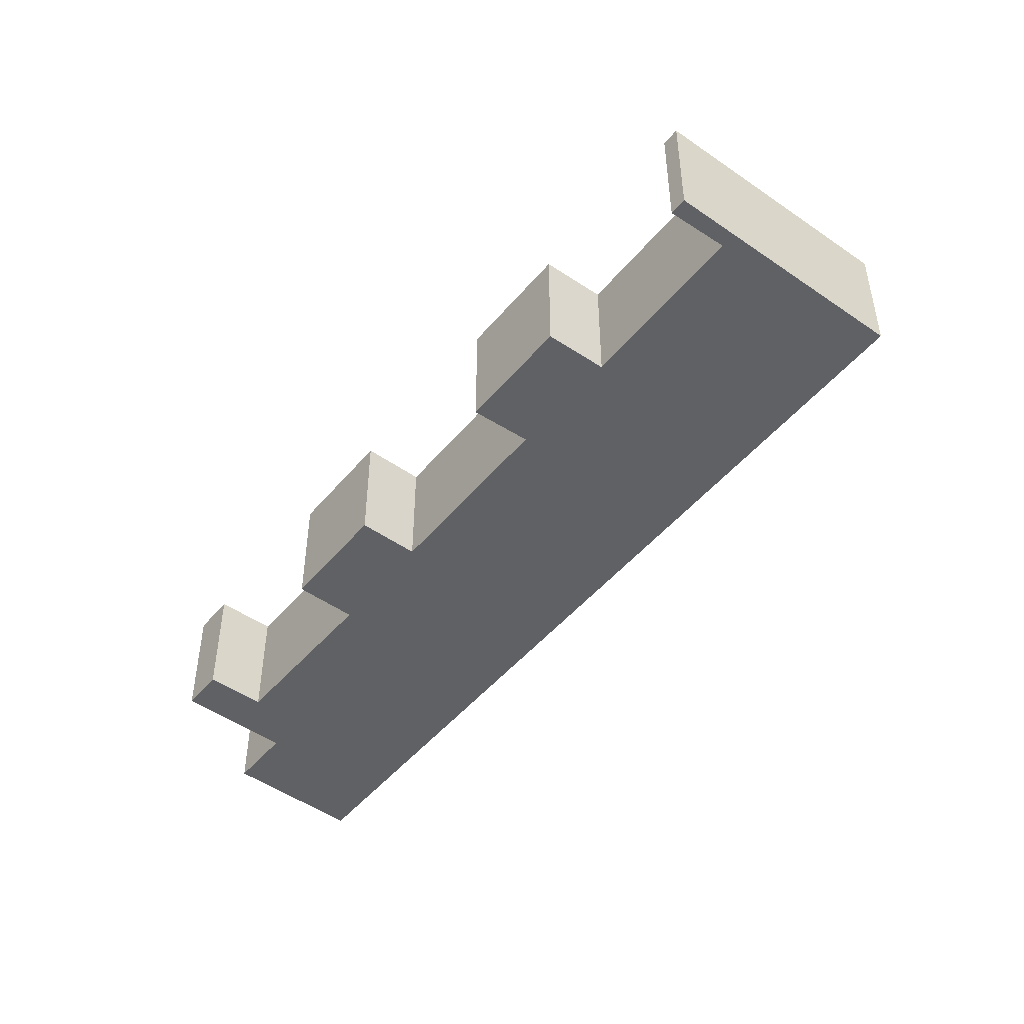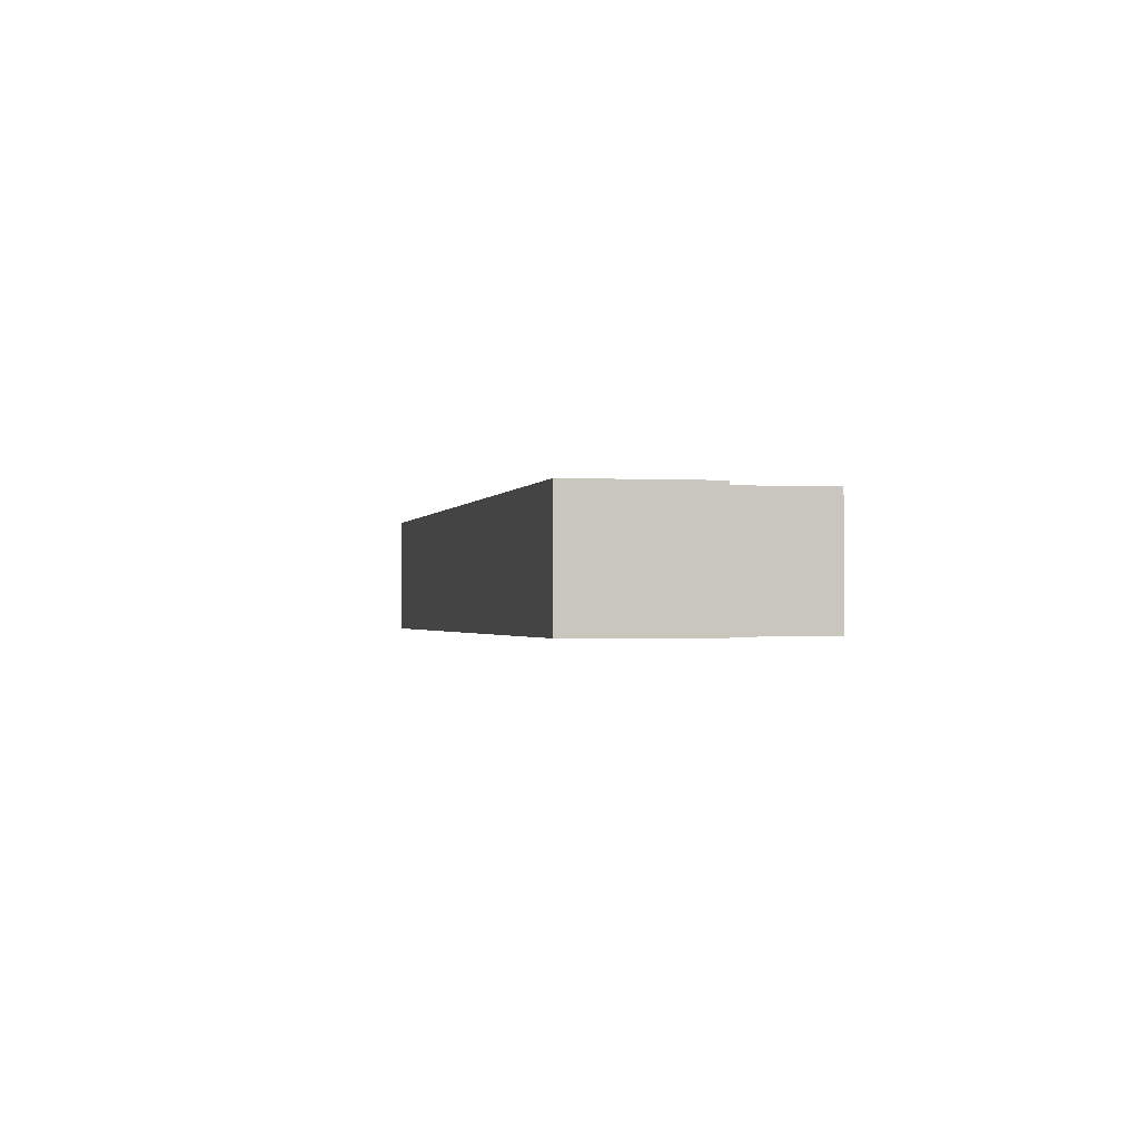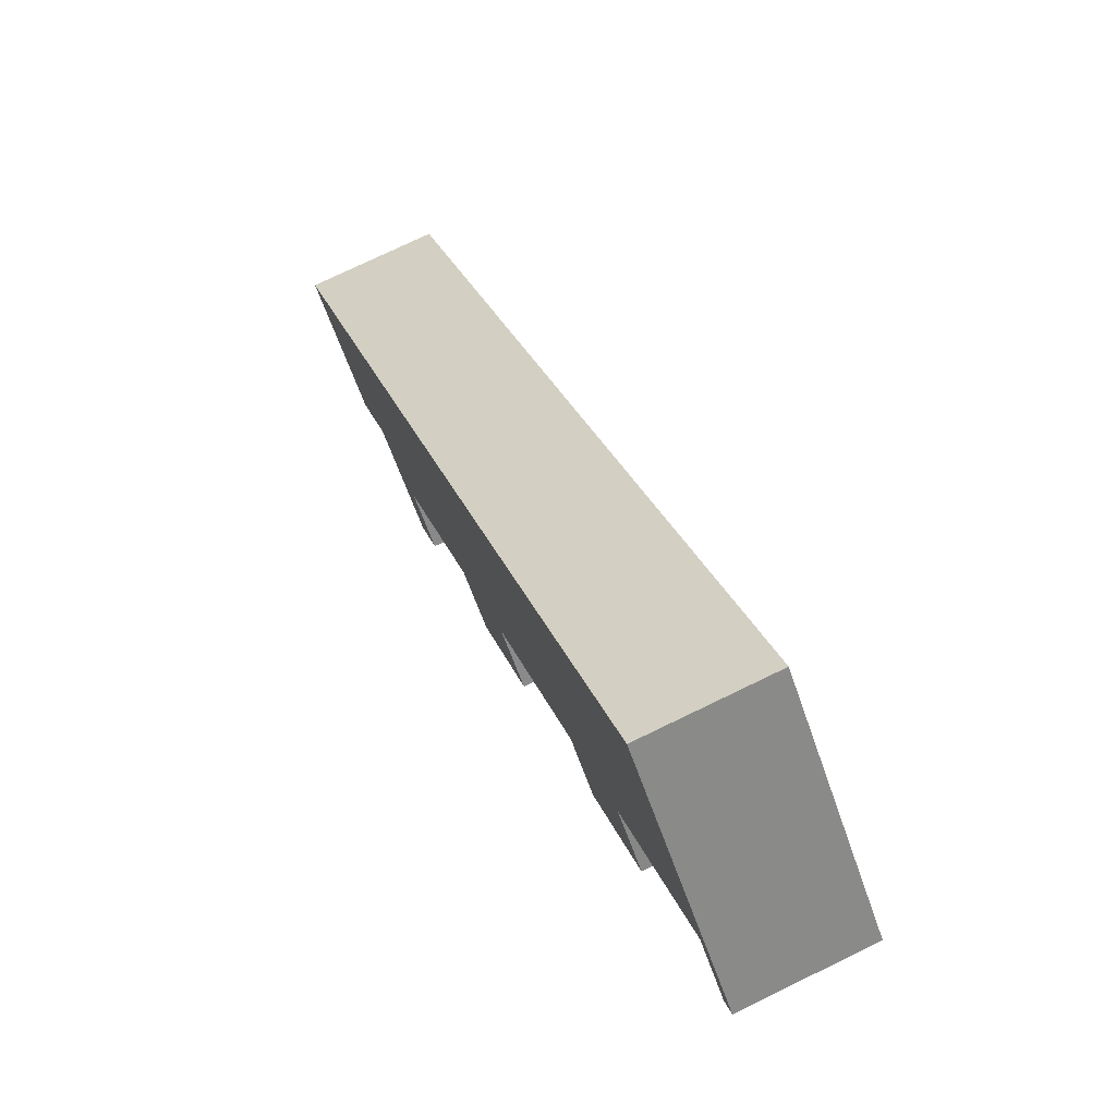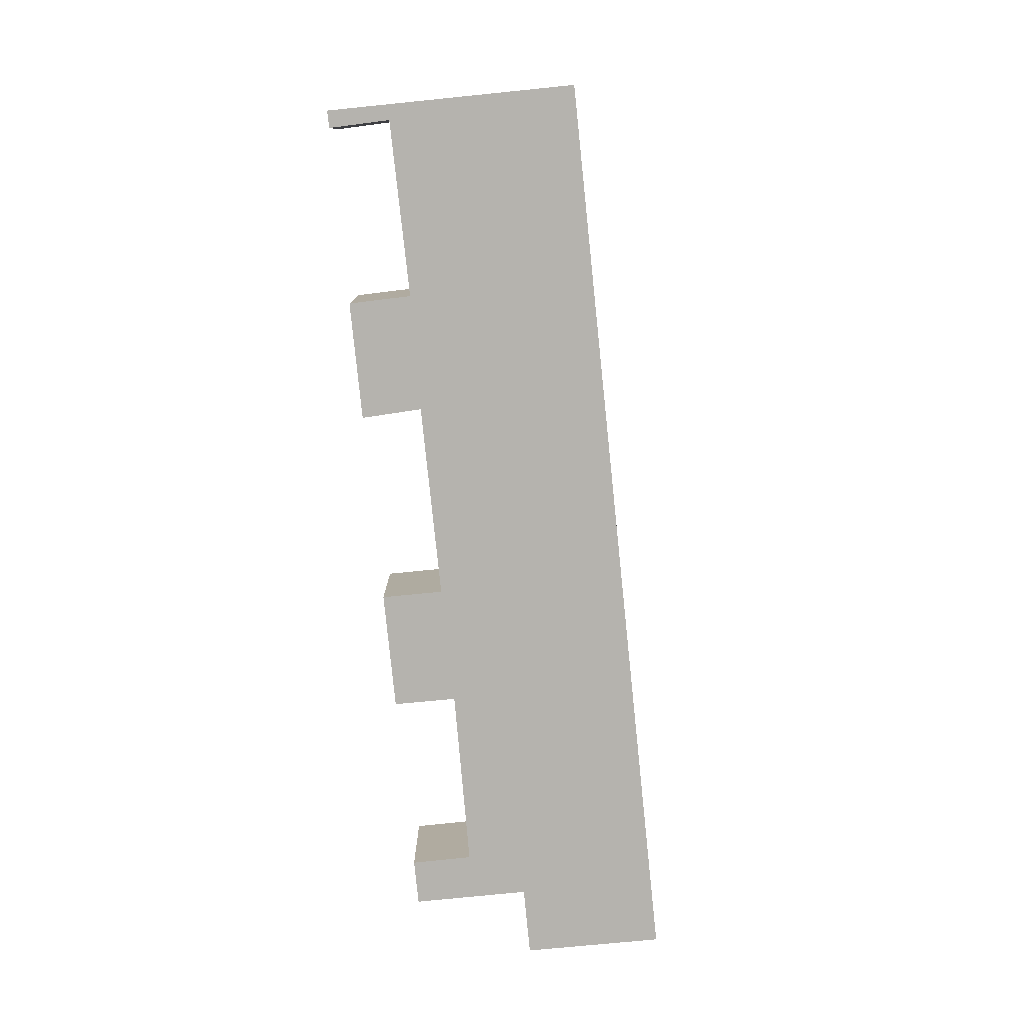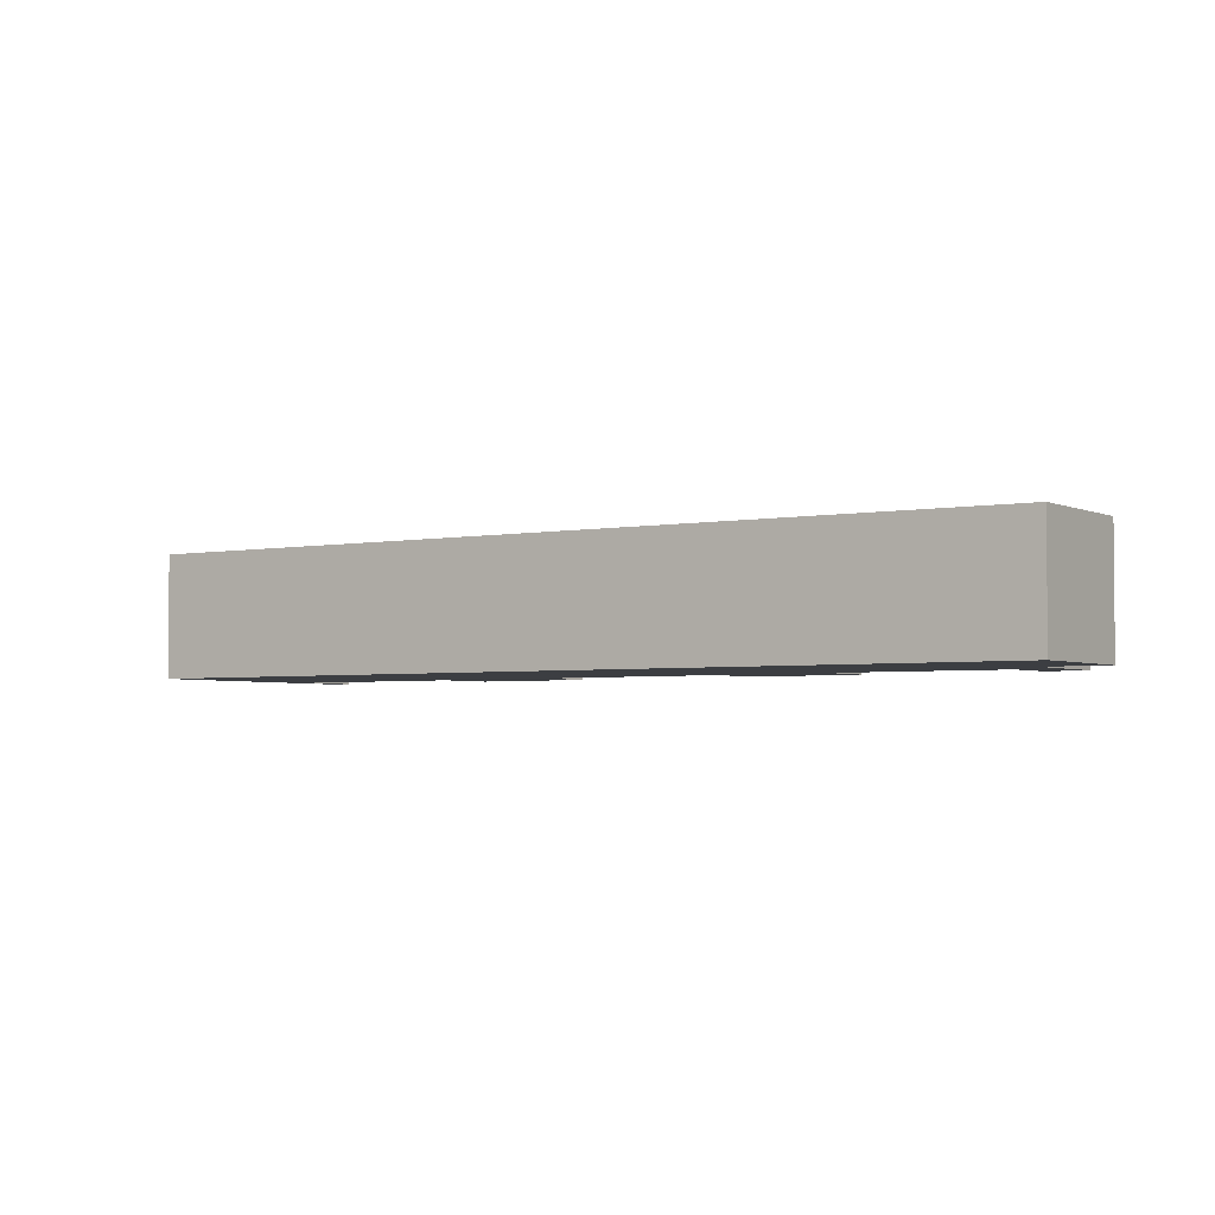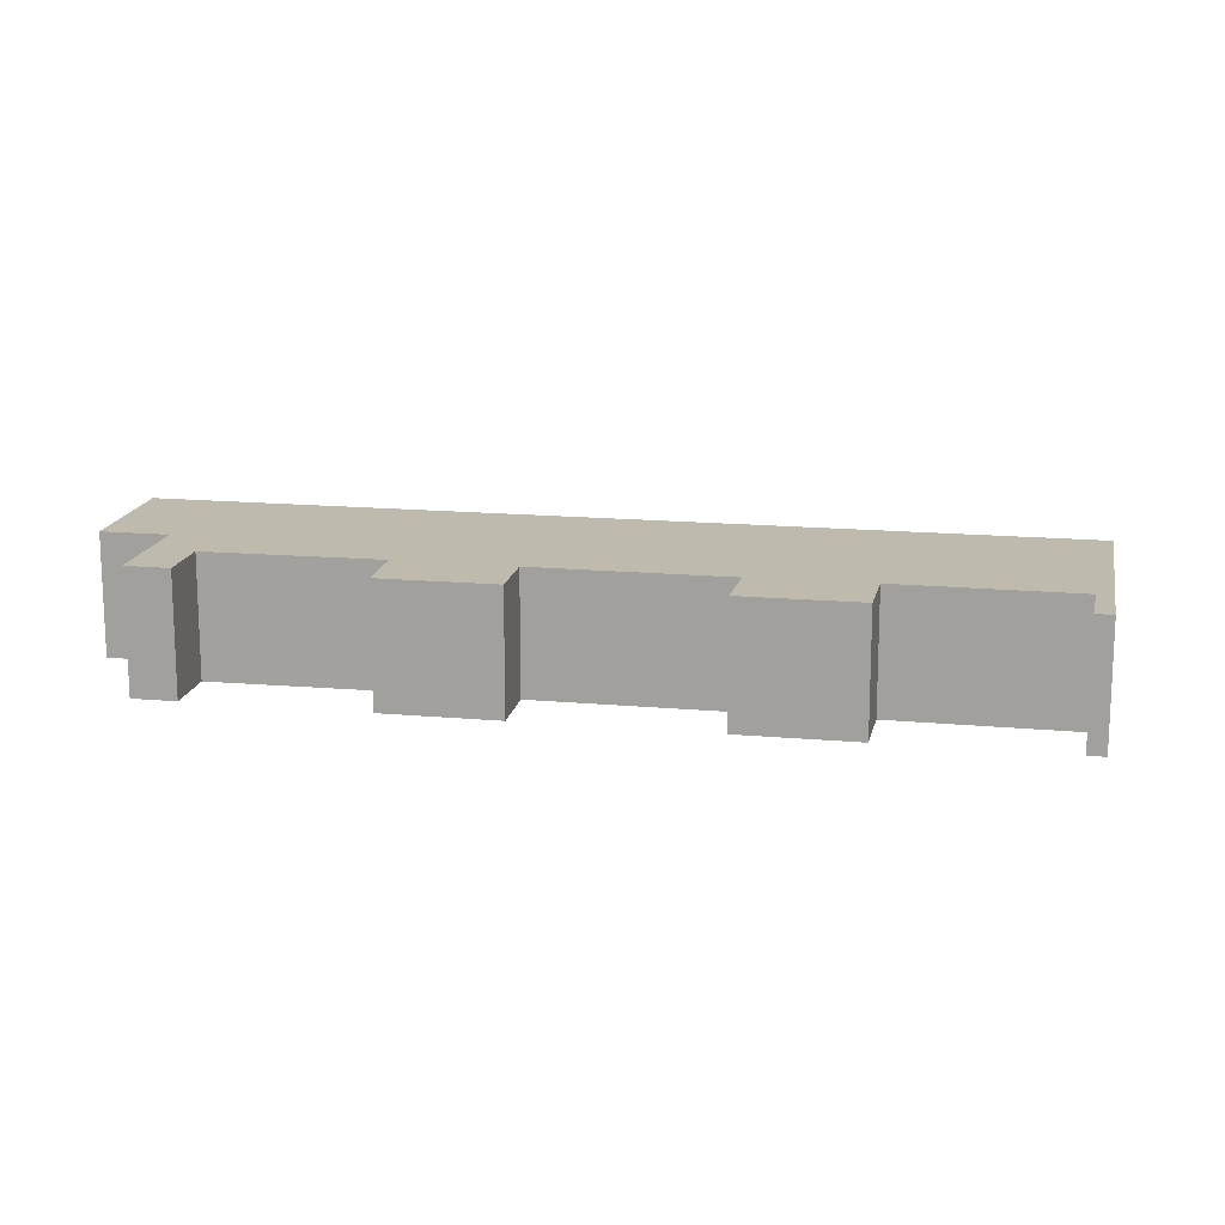
<metadata>
{"format":"obj","ext":"obj","renderer":"f3d","projection":"perspective","resolution":1024,"background":"white","views":[{"elev":-48.3,"azim":-82.1,"up":"+Y"},{"elev":-1.0,"azim":124.3,"up":"+Y"},{"elev":75.0,"azim":-115.9,"up":"+Z"},{"elev":-79.9,"azim":-38.4,"up":"+Y"},{"elev":-3.3,"azim":79.4,"up":"+Y"},{"elev":15.7,"azim":-123.5,"up":"+Y"}]}
</metadata>
<code>
v  8.458e-05 3.97 -0.0001258
v  1.805 3.97 1.038
v  0.3997 3.97 -0.4104
v  4.481 3.97 -4.605
v  8.574 3.97 -5.943
v  7.207 3.97 -7.406
v  11.59 3.97 -11.91
v  13.04 3.97 -10.51
v  14.28 3.97 -14.67
v  26.88 3.97 -15.75
v  5.907 3.97 5.749
v  5.932 3.97 -3.134
v  15.76 3.97 -13.25
v  19.76 3.97 -17.47
v  22.07 3.97 -17.29
v  18.34 3.97 -18.85
v  19.36 3.97 -19.9
v  23.61 3.97 -18.88
v  0 0 0
v  1.805 -6.358e-17 1.038
v  5.907 -3.52e-16 5.749
v  0.3996 2.512e-17 -0.4103
v  7.206 4.535e-16 -7.406
v  8.574 3.639e-16 -5.943
v  4.481 2.82e-16 -4.605
v  14.28 8.983e-16 -14.67
v  15.76 8.11e-16 -13.24
v  11.59 7.295e-16 -11.91
v  18.34 1.154e-15 -18.85
v  22.07 1.058e-15 -17.29
v  19.76 1.07e-15 -17.47
v  19.36 1.219e-15 -19.9
v  26.88 9.641e-16 -15.75
v  5.932 1.919e-16 -3.134
v  13.04 6.438e-16 -10.51
v  23.61 1.156e-15 -18.88
g defaultobject
f 1 2 3
f 4 5 6
f 7 8 9
f 10 2 11
f 1 11 2
f 12 2 10
f 5 12 10
f 4 12 5
f 8 5 10
f 13 8 10
f 9 8 13
f 14 13 10
f 15 14 10
f 16 14 15
f 17 16 15
f 18 15 10
f 19 20 21
f 20 19 22
f 23 24 25
f 26 27 28
f 29 30 31
f 30 29 32
f 20 33 21
f 33 20 34
f 33 34 24
f 24 34 25
f 33 24 35
f 33 35 28
f 33 28 27
f 33 27 31
f 33 31 30
f 33 30 36
f 11 19 21
f 19 11 1
f 33 11 21
f 11 33 10
f 36 10 33
f 10 36 18
f 15 36 30
f 36 15 18
f 32 15 30
f 15 32 17
f 16 32 29
f 32 16 17
f 14 29 31
f 29 14 16
f 13 31 27
f 31 13 14
f 26 13 27
f 13 26 9
f 7 26 28
f 26 7 9
f 8 28 35
f 28 8 7
f 5 35 24
f 35 5 8
f 23 5 24
f 5 23 6
f 4 23 25
f 23 4 6
f 12 25 34
f 25 12 4
f 2 34 20
f 34 2 12
f 22 2 20
f 2 22 3
f 1 22 19
f 22 1 3

</code>
